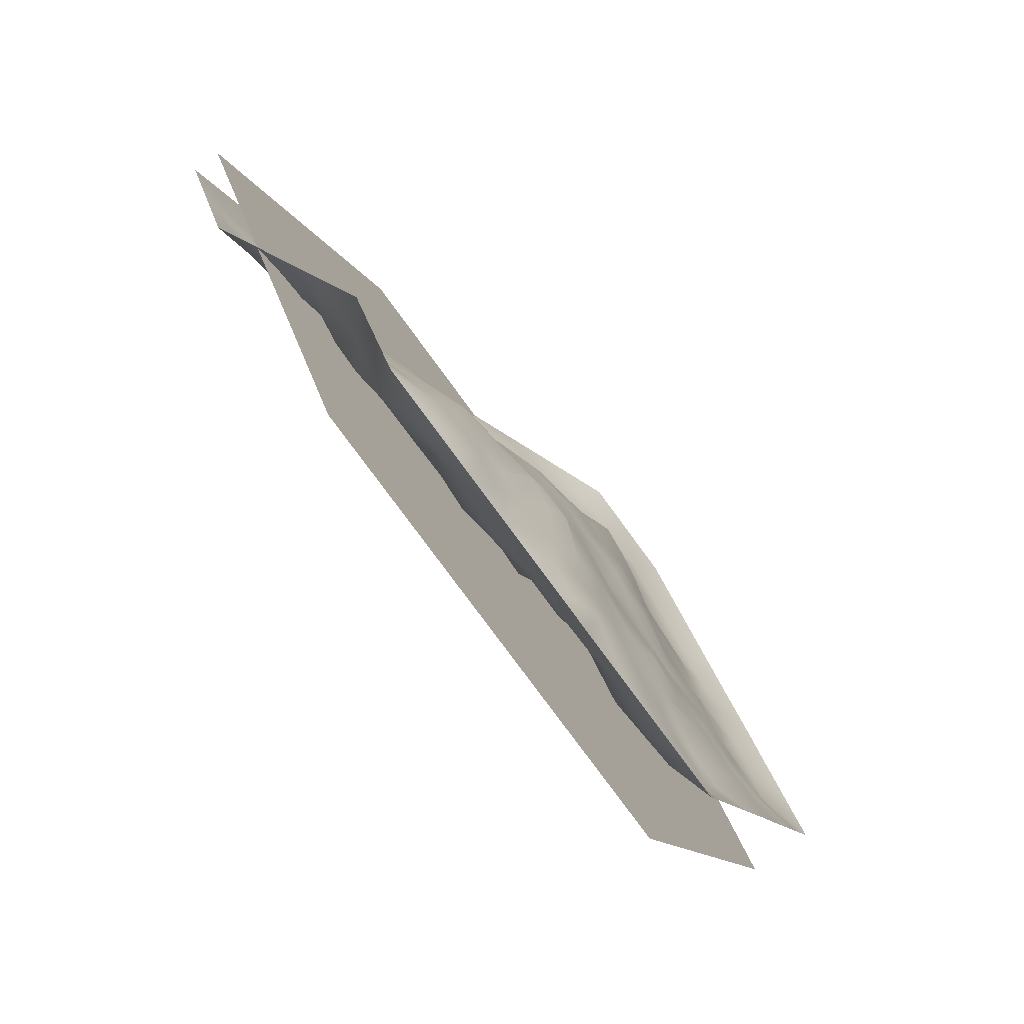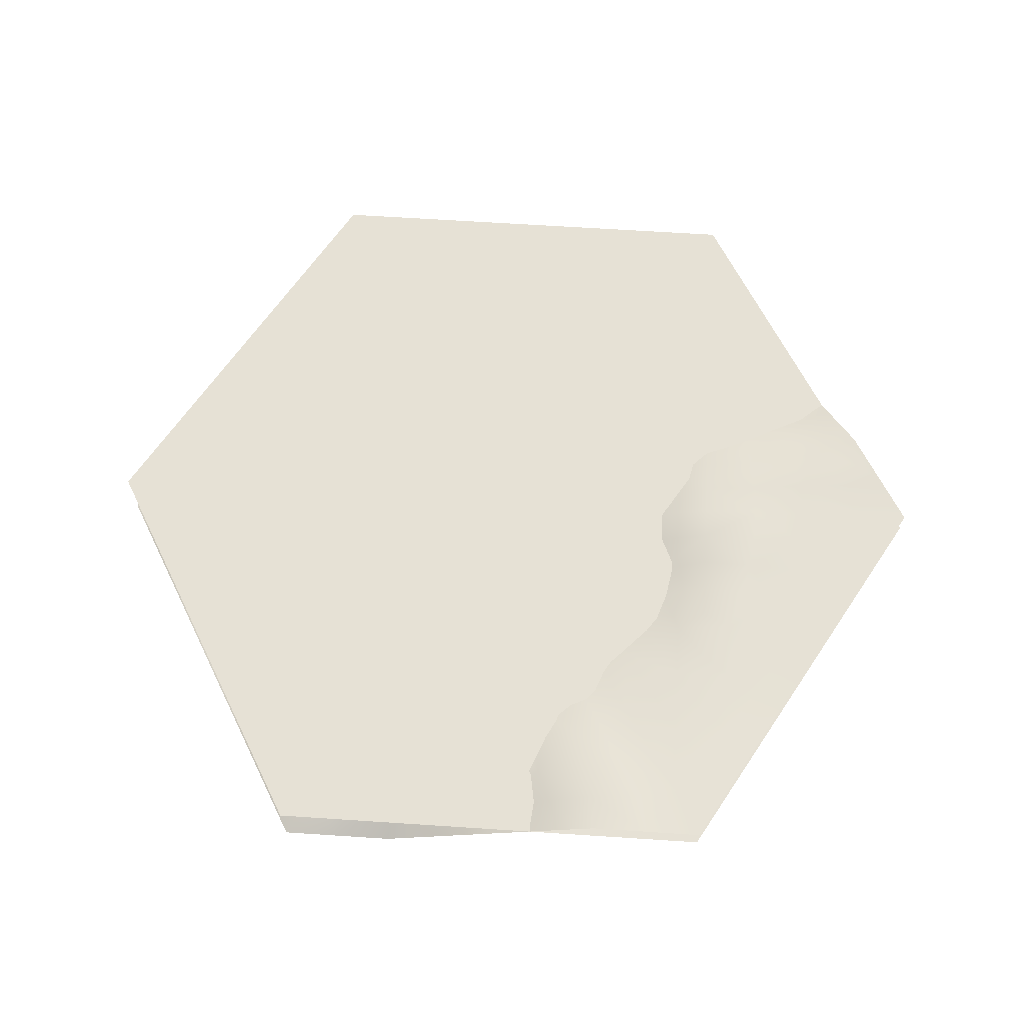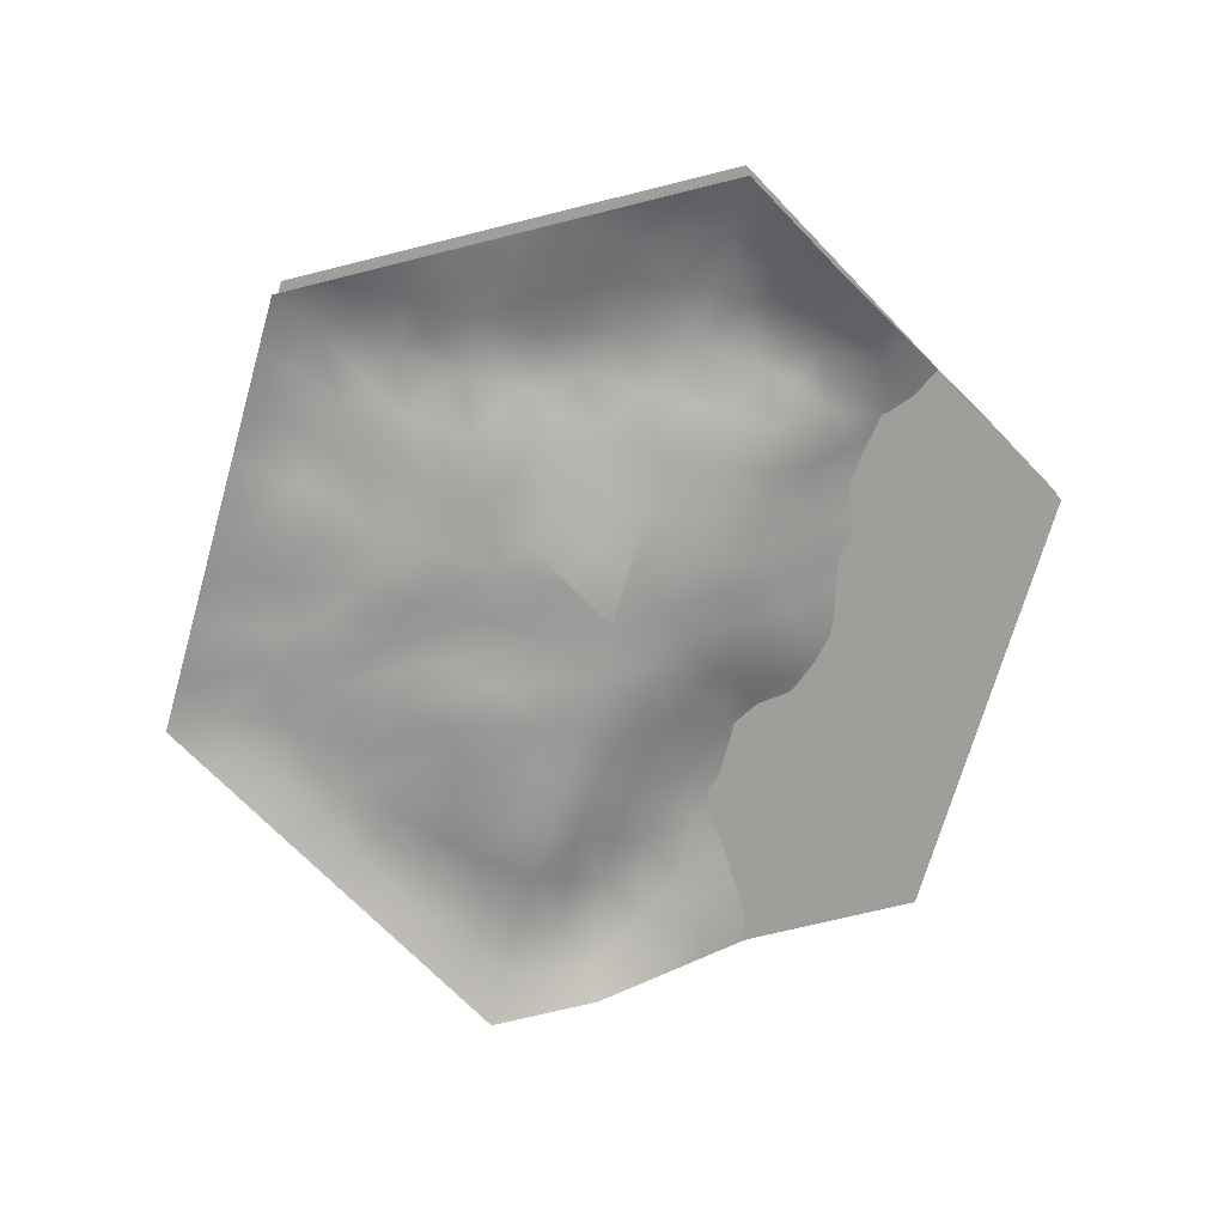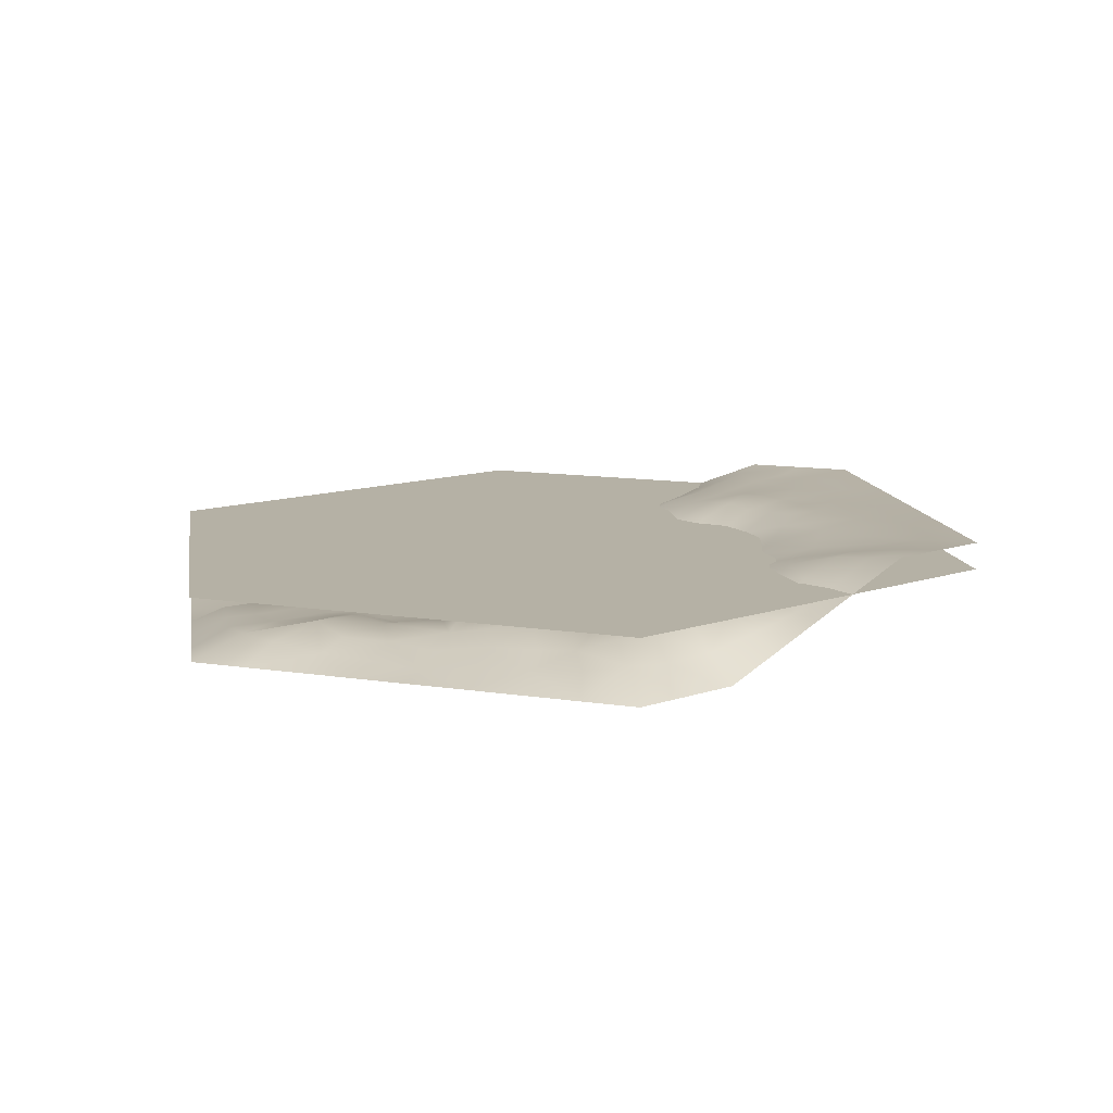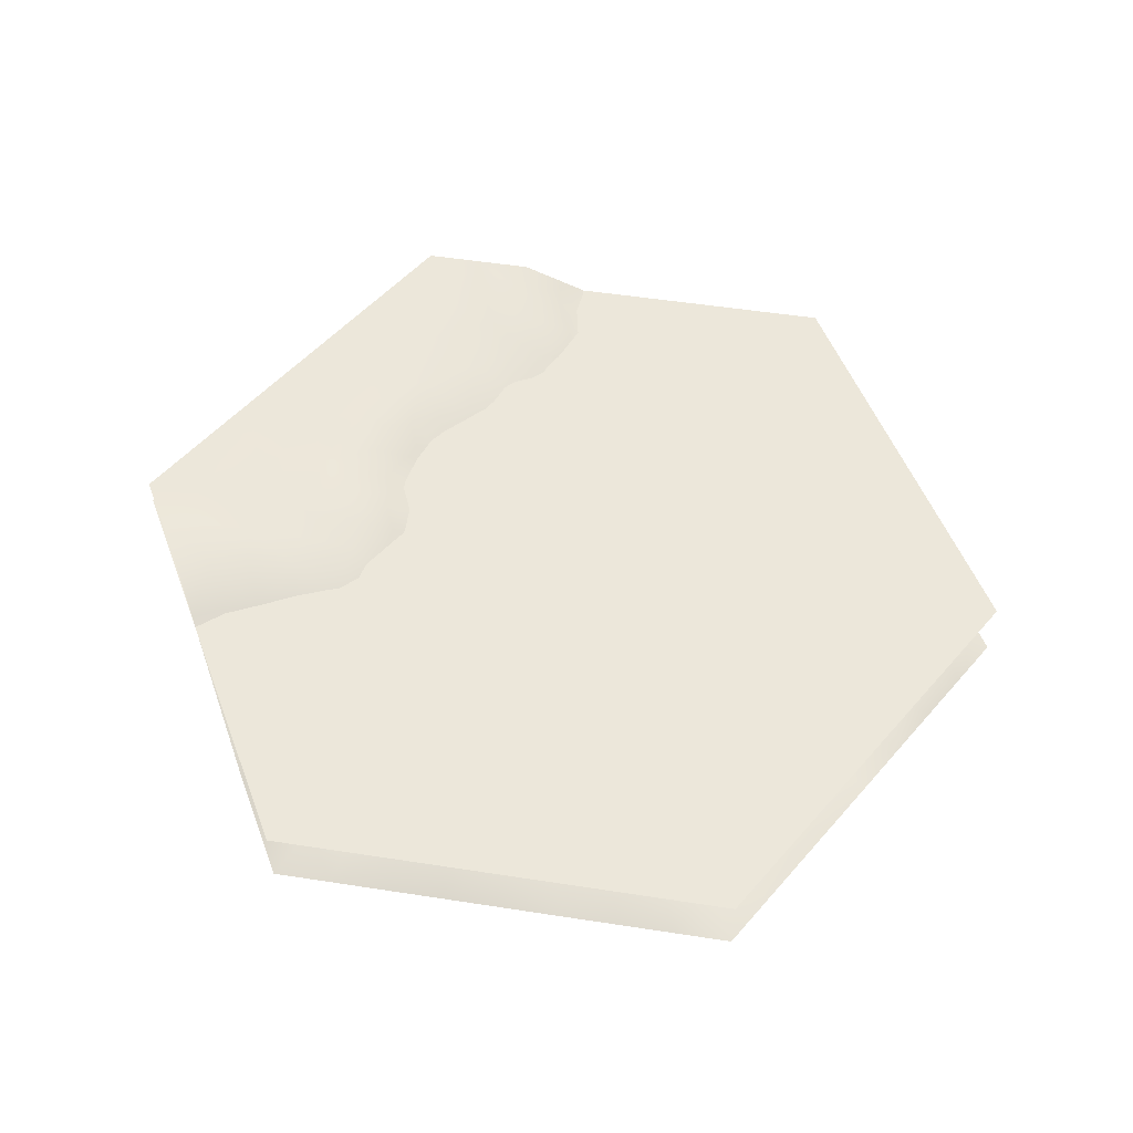
<metadata>
{"format":"obj","ext":"obj","renderer":"f3d","projection":"perspective","resolution":1024,"background":"white","views":[{"elev":-77.1,"azim":-53.9,"up":"+Z"},{"elev":64.2,"azim":-116.2,"up":"+Y"},{"elev":-70.8,"azim":-166.0,"up":"+Y"},{"elev":11.8,"azim":-159.4,"up":"+Y"},{"elev":52.0,"azim":69.5,"up":"+Y"}]}
</metadata>
<code>
g default
v -12.5 0 21.65
v -25 0 -0
v 0 -4.847 0
v -12.5 -0.4892 7.217
v -18.75 0 10.83
v -6.25 -0.7181 10.83
v -12.5 -1.572 -0
v -18.02 -0.3414 4.027
v -18.75 -0.5327 -0
v -21.88 0 5.413
v -15.63 -0.2969 9.021
v -12.5 -1.183 3.608
v -12.5 -0.29 13.6
v -15.63 1e-06 16.24
v -9.375 -0.3218 16.24
v -9.375 -0.7058 9.021
v -6.975 -2.959 4.027
v -3.125 -3.393 5.413
v -6.25 -3.959 -0
v -12.5 -5 -21.65
v 12.5 -5 -21.65
v 0 -4.847 0
v 2e-06 -2.991 -14.43
v 3e-06 -5.003 -21.65
v -6.25 -3.631 -10.83
v 6.25 -4.531 -10.83
v 5.525 -3.974 -17.62
v 9.375 -4.005 -16.24
v 6.25 -5 -21.65
v 2e-06 -4.15 -18.04
v 3.125 -4.19 -12.63
v -5.525 -3.703 -17.62
v -6.25 -5 -21.65
v -9.375 -3.155 -16.24
v -3.125 -3.145 -12.63
v 1e-06 -4.063 -8.054
v -3.125 -4.19 -5.413
v 3.125 -4.706 -5.413
v -12.5 -2.838 -7.217
v -18.75 -2.5 -10.83
v -12.5 -2.465 -13.6
v -15.62 -5 -16.24
v -15.62 -2.184 -9.021
v -9.375 -3.354 -9.021
v -18.02 -0.5274 -4.027
v -21.88 0 -5.413
v -12.5 -1.991 -3.608
v -6.975 -4.039 -4.027
v 25 -5 4e-06
v 12.5 -4.345 -7.217
v 18.75 -5.017 -10.83
v 12.5 -4.337 0
v 18.02 -4.426 -4.027
v 18.75 -4.309 0
v 21.88 -5 -5.413
v 15.63 -4.912 -9.021
v 12.5 -4.649 -3.608
v 12.5 -4.143 -13.6
v 15.63 -5 -16.24
v 9.375 -4.431 -9.021
v 6.975 -4.605 -4.027
v 6.25 -4.57 1e-06
v 12.5 -5 21.65
v 12.5 -4.335 7.217
v 18.75 -5 10.83
v 6.25 -5.162 10.83
v 12.5 -3.962 13.6
v 9.375 -4.254 16.24
v 15.62 -5 16.24
v 15.62 -4.164 9.021
v 9.375 -4.862 9.021
v 18.02 -4.235 4.027
v 21.88 -5 5.413
v 12.5 -4.311 3.608
v 6.975 -5.228 4.027
v 3.125 -5.069 5.413
v -1e-06 -2.366 14.43
v -2e-06 -2.5 21.65
v -5.525 -0.4618 17.62
v -6.25 0 21.65
v -2e-06 -2.509 18.04
v -3.125 -1.198 12.63
v 5.525 -3.398 17.62
v 6.25 -5 21.65
v 3.125 -3.457 12.63
v -1e-06 -3.627 8.054
v -15.52 -0.813 1.842
v -12.5 -1.378 1.804
v -15.62 -0.9797 -0
v -18.39 -0.4516 2.014
v -15.26 -0.6226 3.818
v -15.64 -0.1445 12.52
v -17.19 -0.1701 9.923
v -17.19 1e-06 13.53
v -14.06 -0.1377 14.92
v -14.06 -0.3252 11.31
v -6.332 -1.591 7.288
v -7.813 -0.5993 9.923
v -4.688 -1.606 8.119
v -5.05 -3.029 4.72
v -8.175 -1.792 6.524
v -21.28 -0.06119 2.15
v -21.88 -0.05655 -0
v -23.44 0 2.706
v -19.95 -0.1377 4.72
v -18.67 -0.1445 7.286
v -20.31 0 8.119
v -16.82 -0.3325 6.524
v -14.95 -0.4826 5.798
v -14.06 -0.2892 8.119
v -12.5 -0.8759 5.413
v -12.5 -0.06119 17.35
v -14.06 0 18.94
v -10.94 -0.05551 18.94
v -10.94 -0.2916 14.92
v -9.357 -0.4106 12.52
v -7.812 -0.5594 13.53
v -10.94 -0.3665 11.31
v -12.5 -0.3775 10.05
v -10.94 -0.6141 8.119
v -3.727 -3.915 2.151
v -1.562 -4.534 2.706
v -3.125 -4.35 -0
v -6.613 -3.401 2.014
v -9.473 -2.504 1.832
v -9.375 -2.764 -0
v -9.738 -2.17 3.818
v -10.02 -1.547 5.783
v 6.167 -3.513 -14.36
v 4.688 -4.509 -11.73
v 7.813 -3.894 -13.53
v 7.45 -3.38 -16.93
v 4.325 -3.692 -15.13
v -3.024 -4.397 -19.8
v 3e-06 -4.704 -19.85
v -3.125 -5 -21.65
v -5.887 -4.273 -19.64
v -2.762 -3.7 -17.83
v -3.143 -3.901 -9.129
v -4.687 -3.385 -11.73
v -4.687 -4.132 -8.119
v -1.562 -4.205 -6.733
v -1.562 -3.616 -10.34
v 8.74 -4.065 -19.49
v 10.94 -3.922 -18.94
v 9.375 -5 -21.65
v 5.887 -4.42 -19.64
v 3.002 -4.494 -19.8
v 3.125 -5 -21.65
v 2.762 -3.931 -17.83
v 2.454 -3.523 -15.85
v 2e-06 -3.575 -16.24
v 1.563 -3.514 -13.53
v -8.731 -4.066 -19.49
v -9.375 -5 -21.65
v -10.94 -3.73 -18.94
v -7.45 -3.725 -16.93
v -6.171 -2.832 -14.36
v -7.812 -2.673 -13.53
v -4.325 -2.811 -15.13
v -2.457 -3.189 -15.85
v -1.562 -2.942 -13.53
v 0.001737 -4.881 -4.301
v -1.562 -4.912 -2.706
v 1.563 -5.125 -2.706
v 1.563 -4.345 -6.733
v 3.141 -4.427 -9.127
v 4.688 -4.516 -8.119
v 1.563 -4.17 -10.34
v 5.2e-05 -3.548 -11.6
v -9.352 -2.605 -12.52
v -7.812 -3.525 -9.923
v -10.94 -2.859 -14.92
v -10.94 -2.478 -11.31
v -18.67 -1.362 -7.304
v -17.19 -2.47 -9.923
v -20.31 -1.25 -8.119
v -19.95 -0.334 -4.72
v -16.82 -1.33 -6.524
v -9.481 -2.976 -1.836
v -12.5 -1.856 -1.804
v -6.613 -4.133 -2.014
v -9.738 -3.016 -3.818
v -12.53 -3.865 -17.28
v -14.06 -5 -18.94
v -14.06 -3.7 -14.92
v -15.6 -3.137 -12.66
v -17.19 -3.75 -13.53
v -14.06 -2.156 -11.31
v -12.49 -2.462 -10.05
v -14.06 -2.438 -8.119
v -10.94 -3.108 -8.119
v -21.28 -0.235 -2.15
v -23.44 0 -2.706
v -18.39 -0.6044 -2.014
v -15.52 -1.143 -1.847
v -15.26 -1.167 -3.818
v -14.95 -1.688 -5.801
v -12.5 -2.441 -5.413
v -3.724 -4.476 -2.15
v -1.562 -4.912 -2.706
v -5.05 -4.116 -4.72
v -6.335 -4.061 -7.288
v -8.175 -3.835 -6.524
v -10.07 -3.175 -5.765
v 15.52 -4.512 -1.842
v 12.5 -4.347 -1.804
v 15.62 -4.434 0
v 18.39 -4.336 -2.014
v 15.26 -4.493 -3.818
v 15.65 -4.29 -12.49
v 17.19 -4.978 -9.923
v 17.19 -5 -13.53
v 14.06 -4.205 -14.92
v 14.06 -4.119 -11.31
v 6.336 -4.507 -7.287
v 7.813 -4.365 -9.923
v 5.05 -4.771 -4.72
v 8.175 -4.599 -6.524
v 21.24 -4.52 -2.189
v 21.87 -4.242 2e-06
v 23.44 -5 -2.706
v 19.95 -4.64 -4.72
v 18.65 -4.219 -7.302
v 20.31 -5 -8.119
v 16.82 -4.207 -6.524
v 14.95 -4.152 -5.798
v 14.06 -4.764 -8.119
v 12.5 -4.52 -5.413
v 12.52 -4.055 -17.29
v 14.06 -5 -18.94
v 10.94 -4.139 -14.92
v 9.355 -4.108 -12.52
v 10.94 -4.101 -11.31
v 12.5 -4.185 -10.05
v 10.94 -4.37 -8.119
v 3.723 -4.985 -2.148
v 1.563 -5.125 -2.706
v 3.125 -4.914 1e-06
v 6.613 -4.549 -2.014
v 9.476 -4.391 -1.843
v 9.375 -4.612 1e-06
v 9.738 -4.756 -3.818
v 10.05 -4.807 -5.8
v 9.373 -4.418 12.53
v 7.812 -5.074 9.923
v 7.812 -4.63 13.53
v 10.94 -4.045 14.92
v 10.94 -4.241 11.31
v 18.63 -4.498 7.336
v 17.19 -4.291 9.923
v 20.31 -5.011 8.119
v 19.95 -4.3 4.72
v 16.82 -4.046 6.524
v 9.474 -4.874 1.845
v 12.5 -4.397 1.804
v 6.613 -4.972 2.014
v 9.738 -4.914 3.818
v 12.54 -4.197 17.26
v 10.94 -4.269 18.94
v 14.06 -5 18.94
v 14.06 -4.298 14.92
v 15.66 -4.284 12.47
v 17.19 -5 13.53
v 14.06 -3.853 11.31
v 12.5 -4.107 10.04
v 14.06 -4.346 8.119
v 10.94 -4.534 8.119
v 21.24 -4.291 2.173
v 23.44 -5 2.706
v 18.39 -4.013 2.014
v 15.53 -4.545 1.84
v 15.26 -4.19 3.818
v 14.95 -4.175 5.812
v 12.5 -4.405 5.413
v 3.726 -4.931 2.148
v 1.562 -4.996 2.706
v 5.05 -5.055 4.72
v 6.332 -4.713 7.286
v 4.687 -4.834 8.119
v 8.175 -4.798 6.524
v 10.05 -4.717 5.802
v -6.164 -0.7552 14.36
v -4.688 -1.069 11.73
v -7.45 -0.387 16.93
v -4.325 -0.9225 15.13
v 3.135 -3.521 19.84
v -2e-06 -2.586 19.85
v 3.125 -3.75 21.65
v 5.887 -4.068 19.64
v 2.762 -3.177 17.83
v 3.15 -4.404 9.138
v 4.687 -4.43 11.73
v 1.562 -4.588 6.733
v 1.562 -3.66 10.34
v -8.776 -0.2123 19.5
v -9.375 0 21.65
v -5.887 -0.304 19.64
v -3.016 -1.432 19.82
v -3.125 -1.25 21.65
v -2.762 -1.48 17.83
v -2.454 -1.563 15.87
v -2e-06 -2.388 16.24
v -1.563 -1.766 13.53
v 8.691 -4.214 19.49
v 9.375 -5 21.65
v 7.45 -3.773 16.93
v 6.163 -3.98 14.36
v 4.325 -3.145 15.13
v 2.451 -2.859 15.85
v 1.562 -2.826 13.53
v 0.000981 -4.739 4.304
v -1.562 -3.533 6.733
v -3.15 -1.877 9.124
v -1.563 -2.132 10.34
v -0.02926 -2.668 11.61
g Ground Terrain
f 91 12 88 87
f 96 11 93 92
f 101 16 98 97
f 90 9 103 102
f 105 10 107 106
f 108 11 110 109
f 95 14 113 112
f 115 15 117 116
f 118 16 120 119
f 100 18 122 121
f 124 19 126 125
f 127 12 111 128
f 133 31 130 129
f 138 30 135 134
f 143 35 140 139
f 132 28 145 144
f 147 29 149 148
f 150 30 152 151
f 137 33 155 154
f 157 34 159 158
f 160 35 162 161
f 142 37 164 163
f 166 38 168 167
f 169 31 153 170
f 174 44 172 171
f 179 43 176 175
f 183 47 181 180
f 173 34 156 184
f 186 42 188 187
f 189 43 191 190
f 178 46 194 193
f 195 9 89 196
f 197 47 199 198
f 182 19 123 200
f 202 37 141 203
f 204 44 192 205
f 210 57 207 206
f 215 56 212 211
f 219 60 217 216
f 209 54 221 220
f 223 55 225 224
f 226 56 228 227
f 214 59 231 230
f 232 28 131 233
f 234 60 236 235
f 218 38 238 237
f 240 62 242 241
f 243 57 229 244
f 249 71 246 245
f 254 70 251 250
f 258 74 256 255
f 248 68 260 259
f 262 69 264 263
f 265 70 267 266
f 253 73 270 269
f 271 54 208 272
f 273 74 275 274
f 257 62 239 276
f 278 76 280 279
f 281 71 268 282
f 286 82 284 283
f 291 81 288 287
f 295 85 293 292
f 285 15 114 296
f 298 80 300 299
f 301 81 303 302
f 290 84 306 305
f 307 68 247 308
f 309 85 311 310
f 294 76 277 312
f 313 18 99 314
f 315 82 304 316
f 88 7 89 87
f 89 9 90 87
f 90 8 91 87
f 93 5 94 92
f 94 14 95 92
f 95 13 96 92
f 98 6 99 97
f 99 18 100 97
f 100 17 101 97
f 103 2 104 102
f 104 10 105 102
f 105 8 90 102
f 107 5 93 106
f 93 11 108 106
f 108 8 105 106
f 110 4 111 109
f 111 12 91 109
f 91 8 108 109
f 113 1 114 112
f 114 15 115 112
f 115 13 95 112
f 117 6 98 116
f 98 16 118 116
f 118 13 115 116
f 120 4 110 119
f 110 11 96 119
f 96 13 118 119
f 122 3 123 121
f 123 19 124 121
f 124 17 100 121
f 126 7 88 125
f 88 12 127 125
f 127 17 124 125
f 111 4 120 128
f 120 16 101 128
f 101 17 127 128
f 130 26 131 129
f 131 28 132 129
f 132 27 133 129
f 135 24 136 134
f 136 33 137 134
f 137 32 138 134
f 140 25 141 139
f 141 37 142 139
f 142 36 143 139
f 145 21 146 144
f 146 29 147 144
f 147 27 132 144
f 149 24 135 148
f 135 30 150 148
f 150 27 147 148
f 152 23 153 151
f 153 31 133 151
f 133 27 150 151
f 155 20 156 154
f 156 34 157 154
f 157 32 137 154
f 159 25 140 158
f 140 35 160 158
f 160 32 157 158
f 162 23 152 161
f 152 30 138 161
f 138 32 160 161
f 164 22 165 163
f 165 38 166 163
f 166 36 142 163
f 168 26 130 167
f 130 31 169 167
f 169 36 166 167
f 153 23 162 170
f 162 35 143 170
f 143 36 169 170
f 172 25 159 171
f 159 34 173 171
f 173 41 174 171
f 176 40 177 175
f 177 46 178 175
f 178 45 179 175
f 181 7 126 180
f 126 19 182 180
f 182 48 183 180
f 156 20 185 184
f 185 42 186 184
f 186 41 173 184
f 188 40 176 187
f 176 43 189 187
f 189 41 186 187
f 191 39 192 190
f 192 44 174 190
f 174 41 189 190
f 194 2 103 193
f 103 9 195 193
f 195 45 178 193
f 89 7 181 196
f 181 47 197 196
f 197 45 195 196
f 199 39 191 198
f 191 43 179 198
f 179 45 197 198
f 123 3 201 200
f 201 37 202 200
f 202 48 182 200
f 141 25 172 203
f 172 44 204 203
f 204 48 202 203
f 192 39 199 205
f 199 47 183 205
f 183 48 204 205
f 207 52 208 206
f 208 54 209 206
f 209 53 210 206
f 212 51 213 211
f 213 59 214 211
f 214 58 215 211
f 217 26 168 216
f 168 38 218 216
f 218 61 219 216
f 221 49 222 220
f 222 55 223 220
f 223 53 209 220
f 225 51 212 224
f 212 56 226 224
f 226 53 223 224
f 228 50 229 227
f 229 57 210 227
f 210 53 226 227
f 231 21 145 230
f 145 28 232 230
f 232 58 214 230
f 131 26 217 233
f 217 60 234 233
f 234 58 232 233
f 236 50 228 235
f 228 56 215 235
f 215 58 234 235
f 238 3 239 237
f 239 62 240 237
f 240 61 218 237
f 242 52 207 241
f 207 57 243 241
f 243 61 240 241
f 229 50 236 244
f 236 60 219 244
f 219 61 243 244
f 246 66 247 245
f 247 68 248 245
f 248 67 249 245
f 251 65 252 250
f 252 73 253 250
f 253 72 254 250
f 256 52 242 255
f 242 62 257 255
f 257 75 258 255
f 260 63 261 259
f 261 69 262 259
f 262 67 248 259
f 264 65 251 263
f 251 70 265 263
f 265 67 262 263
f 267 64 268 266
f 268 71 249 266
f 249 67 265 266
f 270 49 221 269
f 221 54 271 269
f 271 72 253 269
f 208 52 256 272
f 256 74 273 272
f 273 72 271 272
f 275 64 267 274
f 267 70 254 274
f 254 72 273 274
f 239 3 277 276
f 277 76 278 276
f 278 75 257 276
f 280 66 246 279
f 246 71 281 279
f 281 75 278 279
f 268 64 275 282
f 275 74 258 282
f 258 75 281 282
f 284 6 117 283
f 117 15 285 283
f 285 79 286 283
f 288 78 289 287
f 289 84 290 287
f 290 83 291 287
f 293 66 280 292
f 280 76 294 292
f 294 86 295 292
f 114 1 297 296
f 297 80 298 296
f 298 79 285 296
f 300 78 288 299
f 288 81 301 299
f 301 79 298 299
f 303 77 304 302
f 304 82 286 302
f 286 79 301 302
f 306 63 260 305
f 260 68 307 305
f 307 83 290 305
f 247 66 293 308
f 293 85 309 308
f 309 83 307 308
f 311 77 303 310
f 303 81 291 310
f 291 83 309 310
f 277 3 122 312
f 122 18 313 312
f 313 86 294 312
f 99 6 284 314
f 284 82 315 314
f 315 86 313 314
f 304 77 311 316
f 311 85 295 316
f 295 86 315 316
g default
v 12.5 -1.5 -21.65
v -12.5 -1.5 -21.65
v -25 -1.5 -4e-06
v -12.5 -1.5 21.65
v 12.5 -1.5 21.65
v 25 -1.5 0
v 0 -1.5 0
g Shore_G3O1_Type00:pCylinder19
f 317 318 323
f 318 319 323
f 319 320 323
f 320 321 323
f 321 322 323
f 322 317 323

</code>
